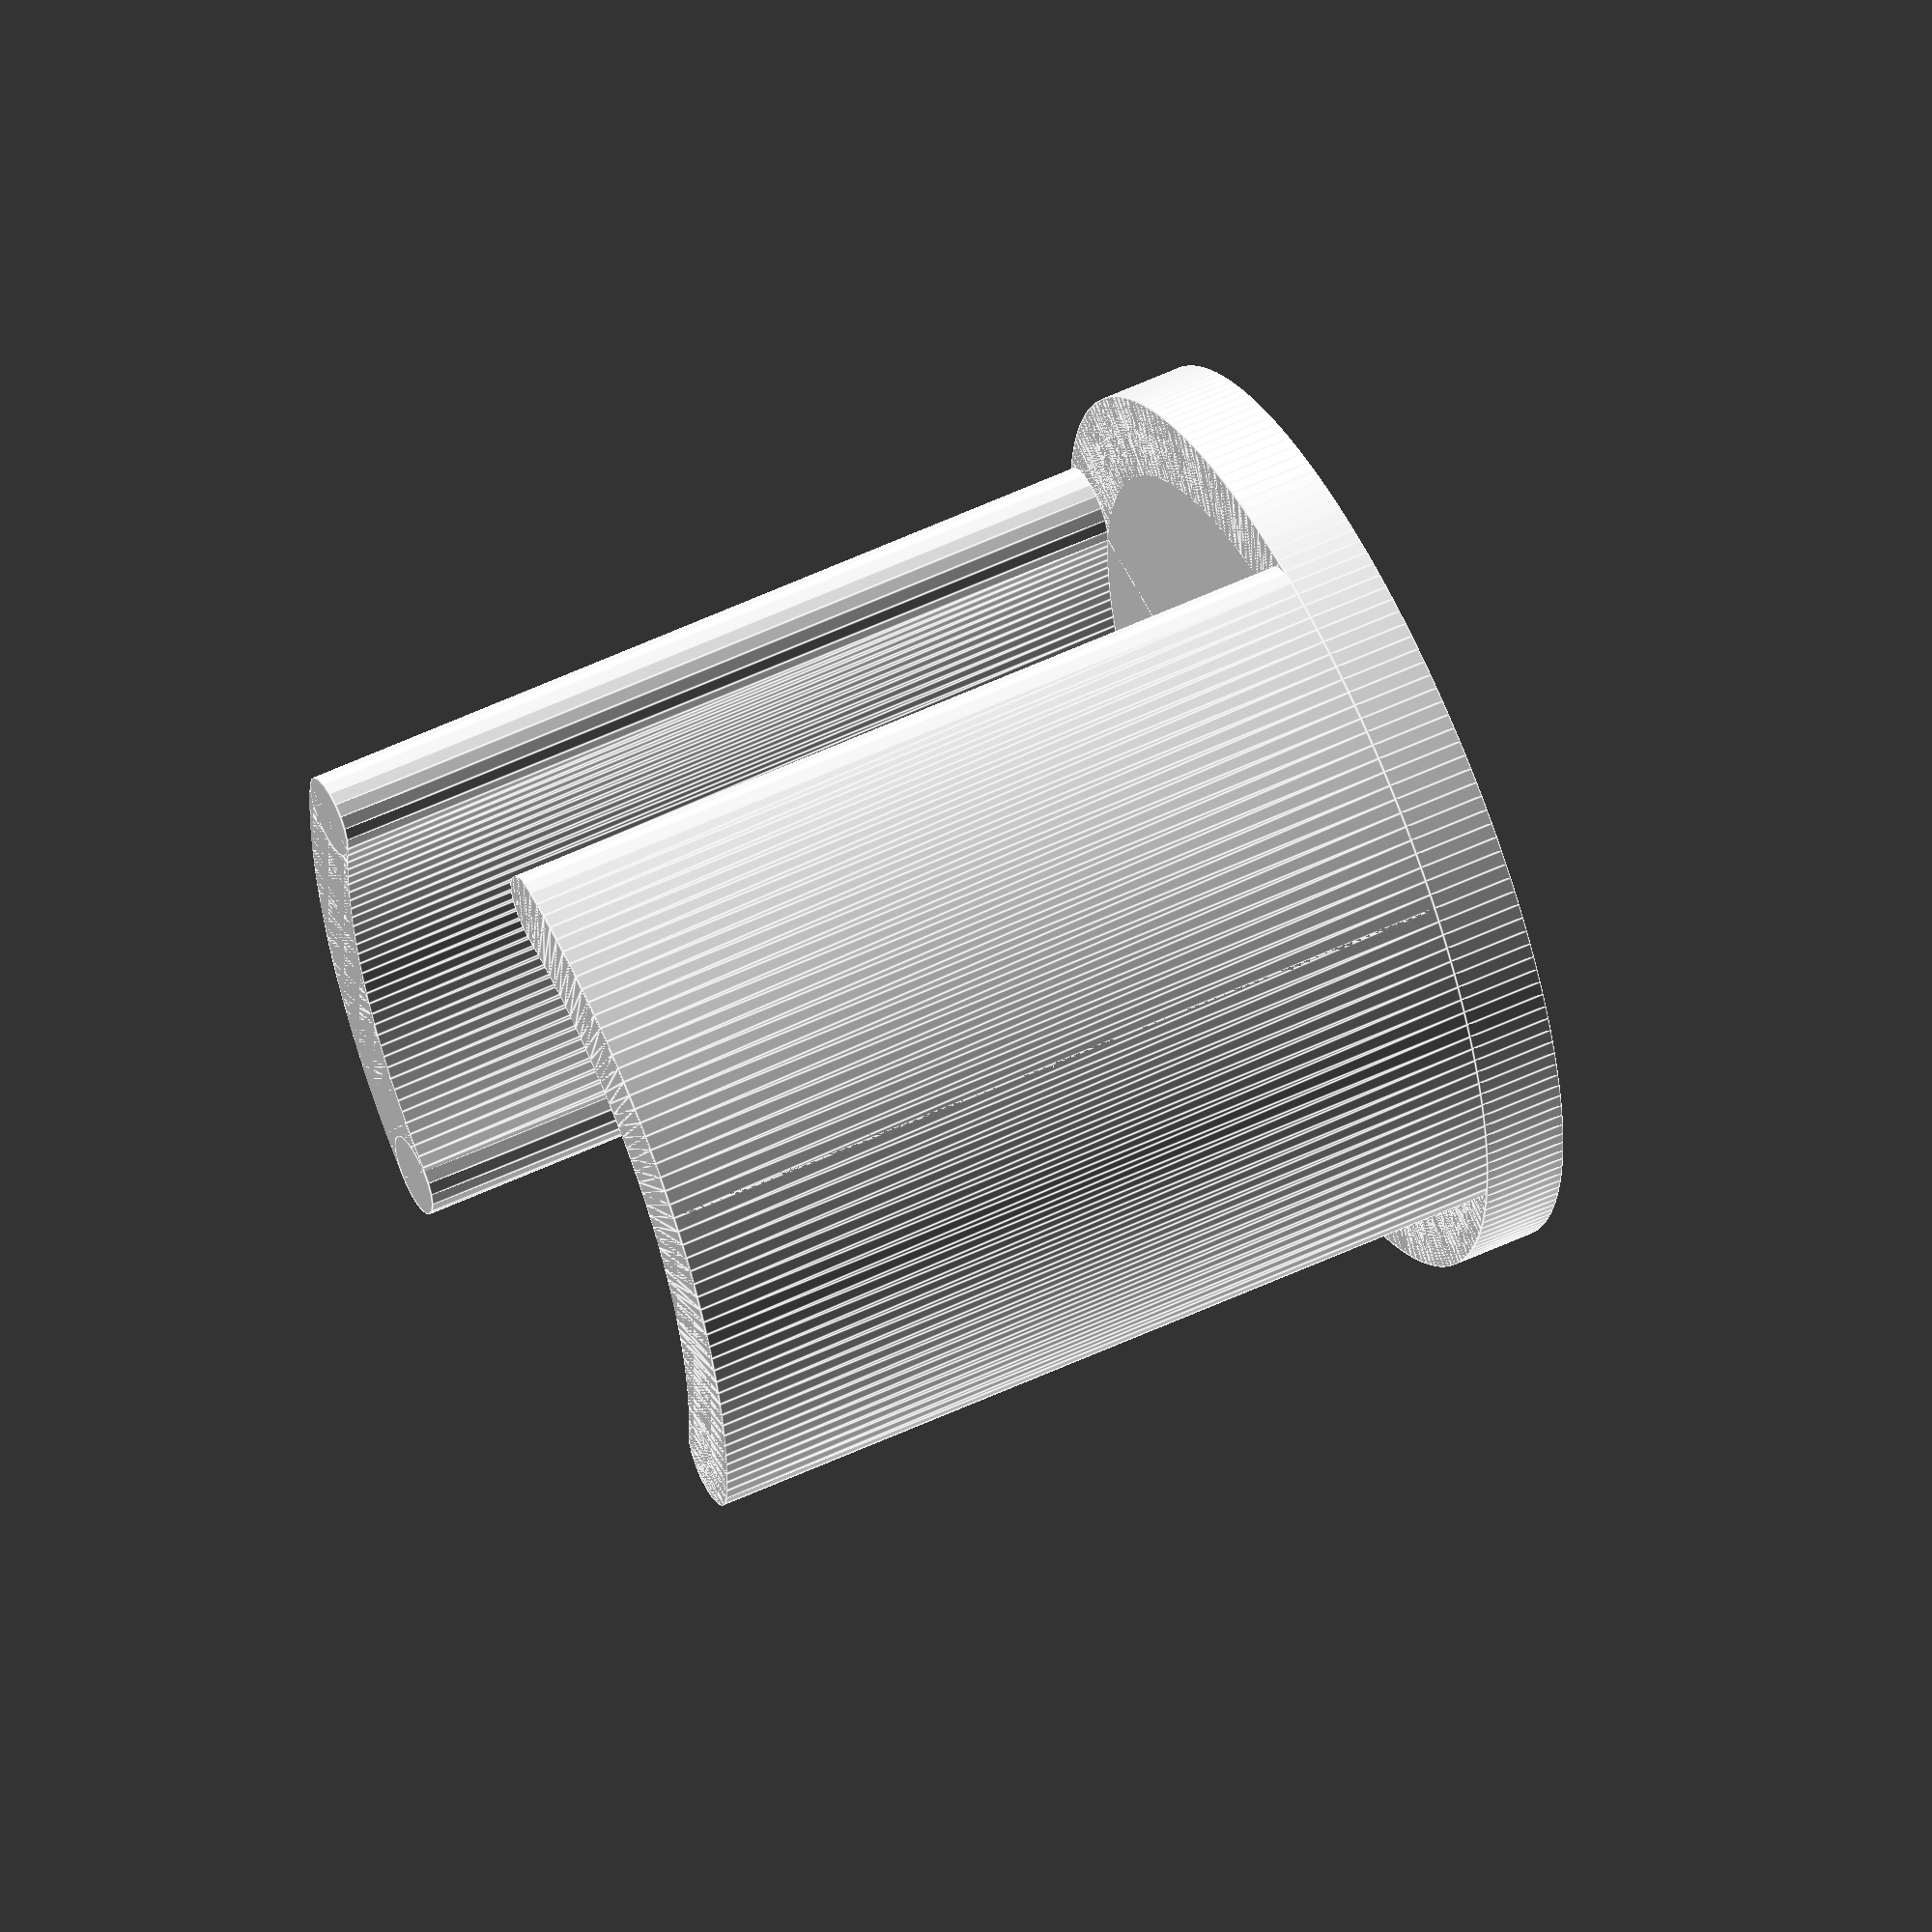
<openscad>
INNER_DIAMETER = 18;
WALL_THICKNESS = 2;
OUTER_DIAMETER = INNER_DIAMETER + 2 * WALL_THICKNESS;
HEIGHT = 20;

INNER_RADIUS = INNER_DIAMETER / 2;
OUTER_RADIUS = OUTER_DIAMETER / 2;

translate([0, 0, -WALL_THICKNESS]) {
    cylinder(h = WALL_THICKNESS, d = OUTER_DIAMETER, $fn = 200);
}

rounded_arc(90);
rotate([0, 0, 180]) rounded_arc(60);

module rounded_arc(angular_size) {
    intersection() {
        rotate_extrude(convexity = 10, height = HEIGHT, $fn = 200) {
            translate([INNER_RADIUS, 0, 0]) {
                square([WALL_THICKNESS, HEIGHT]);
            }
        }
        
        // Limit the extrude to the angle given.
        linear_extrude(height = HEIGHT) {
            distance = OUTER_RADIUS / (cos(0.5 * angular_size));
            
            polygon(points = [[0, 0],
                                [distance, 0],
                                [distance*cos(angular_size), distance*sin(angular_size)]]);
        }
    }
    
    rounded_arc_end(0);
    rounded_arc_end(angular_size);
}

module rounded_arc_end(angle) {
    rotate([0, 0, angle]) translate([INNER_RADIUS + WALL_THICKNESS / 2, 0, 0]) {
        cylinder(h = HEIGHT, d = WALL_THICKNESS, $fn = 20);  
    }
}
</openscad>
<views>
elev=305.2 azim=3.4 roll=63.5 proj=o view=edges
</views>
